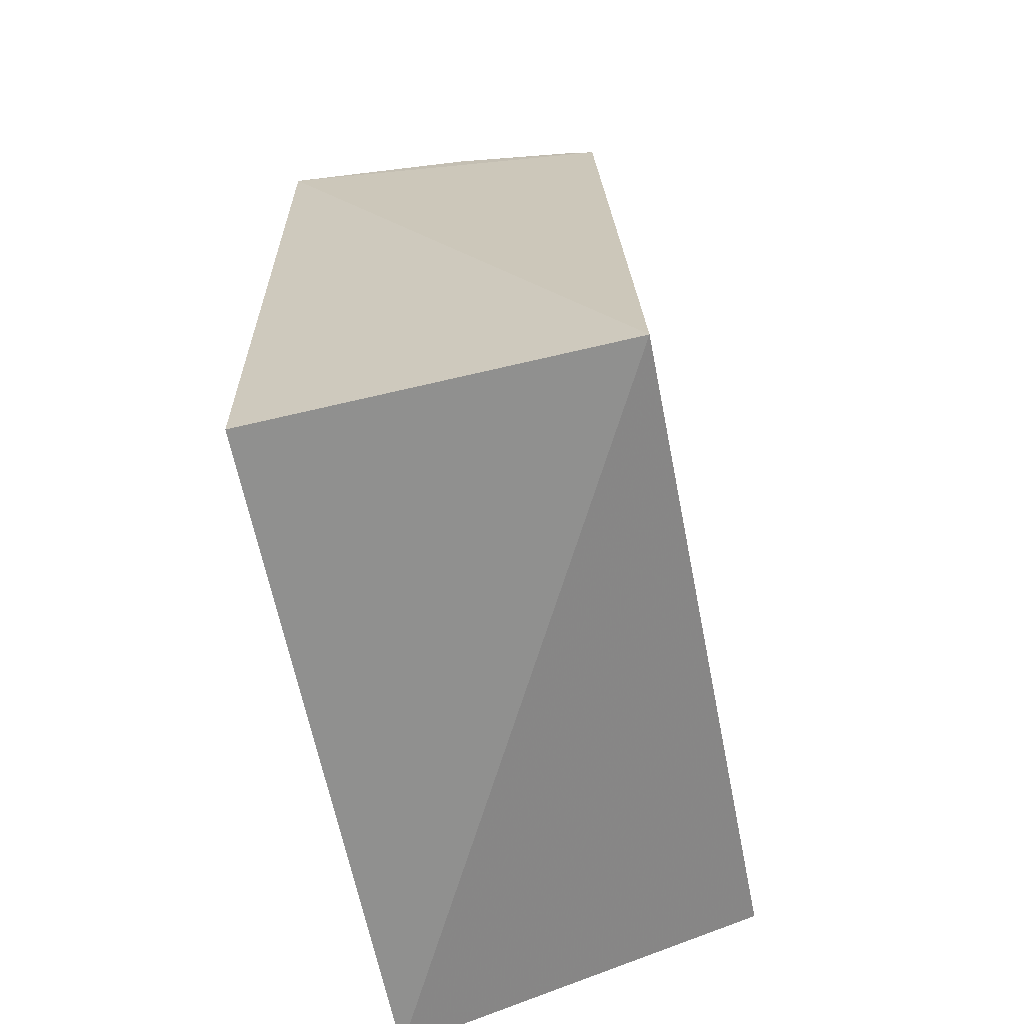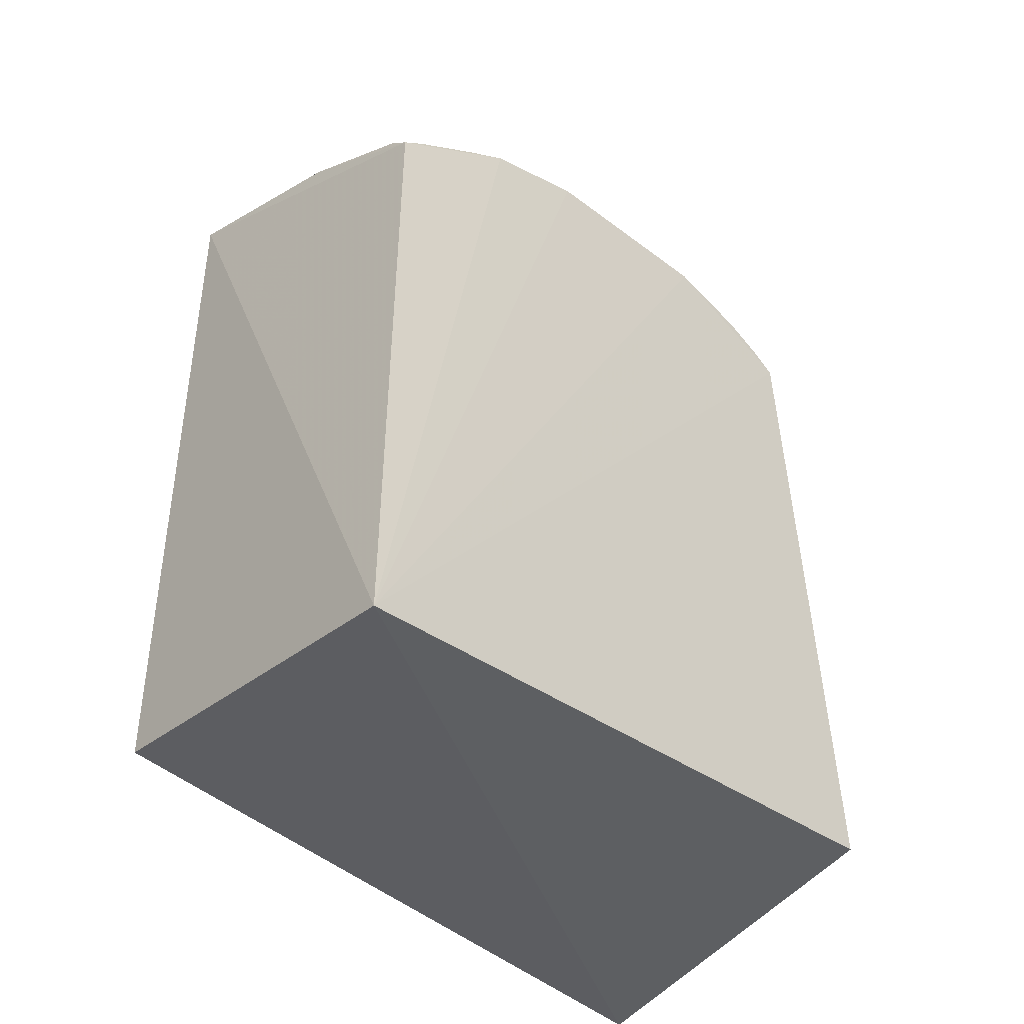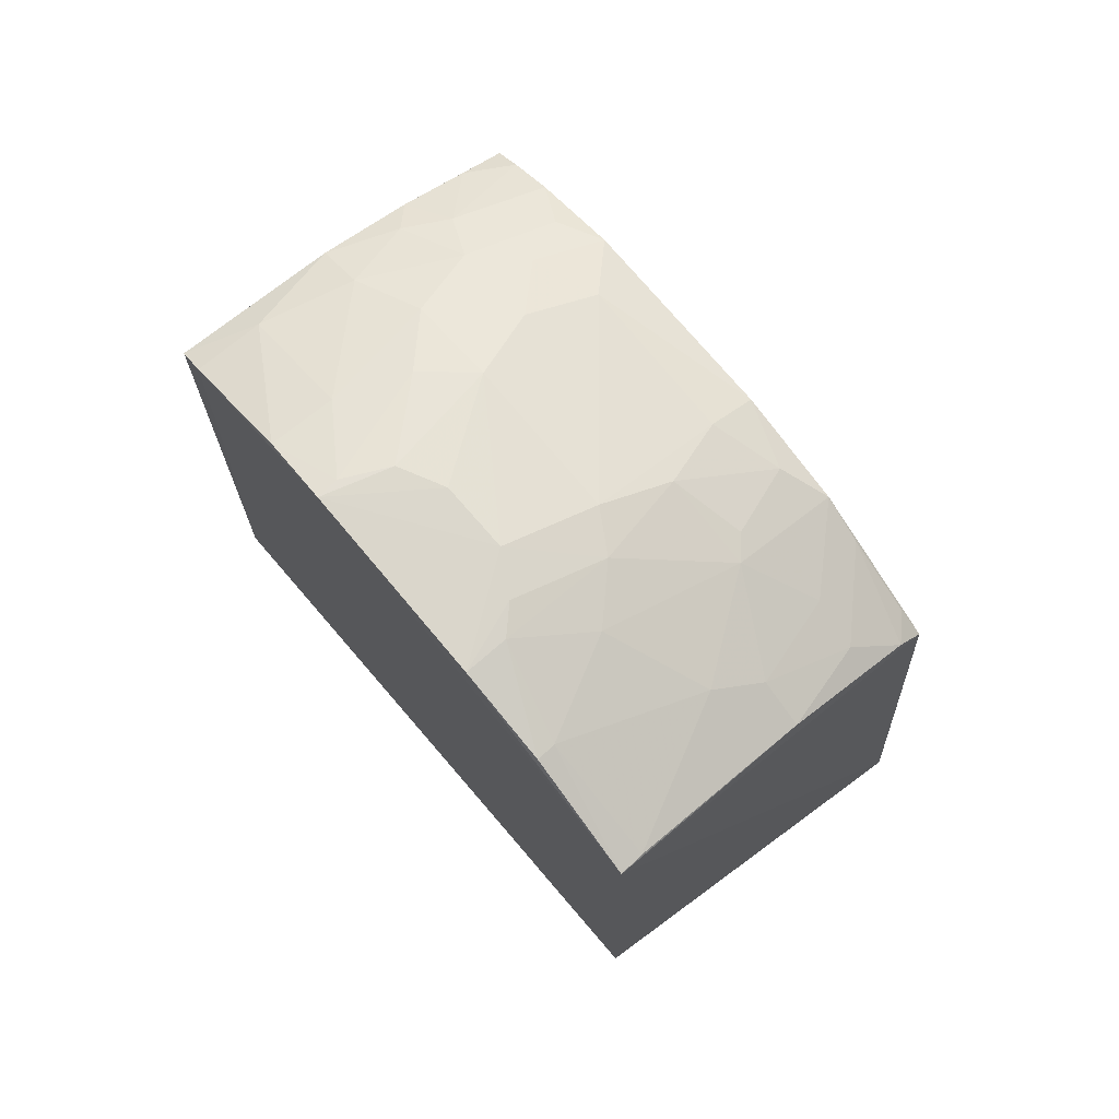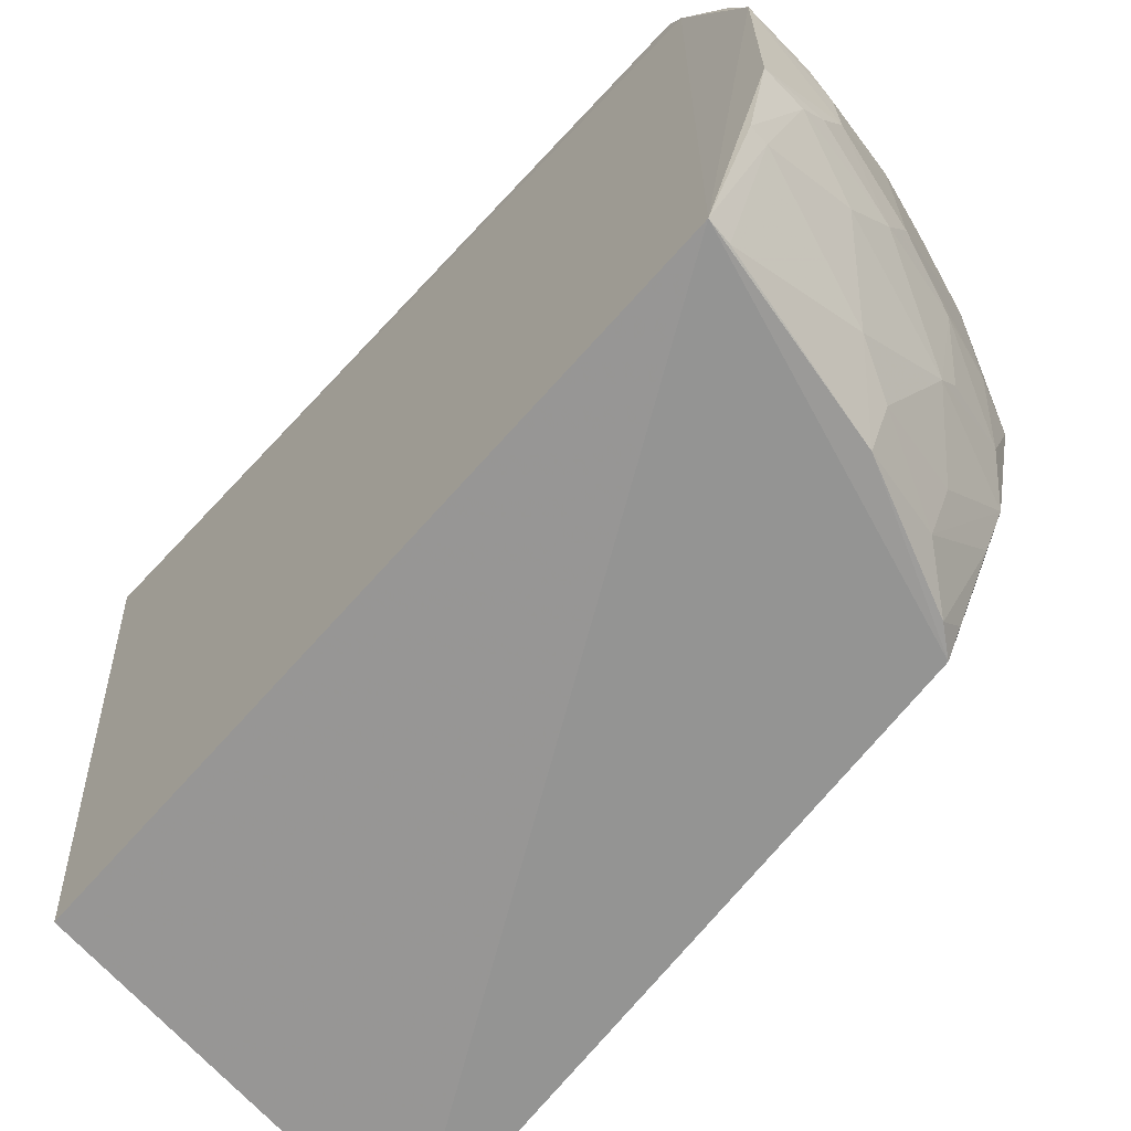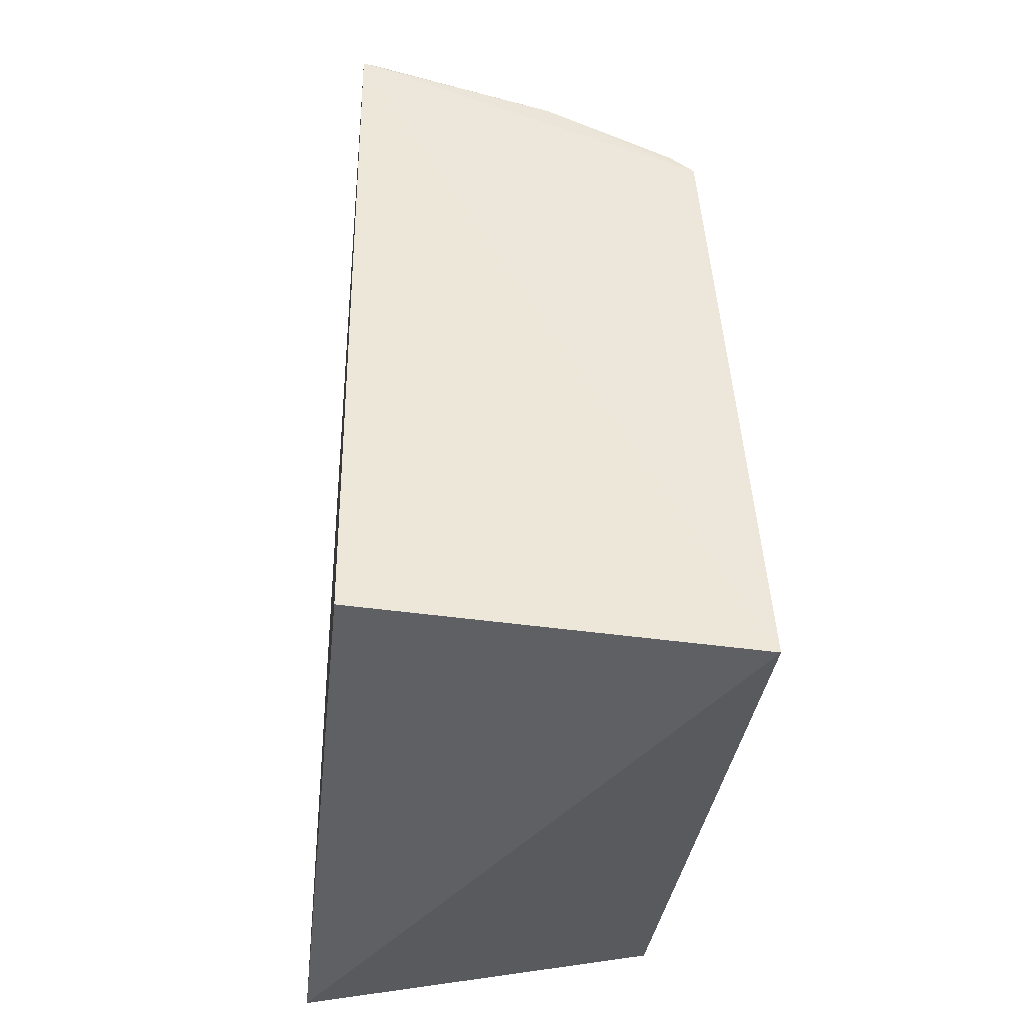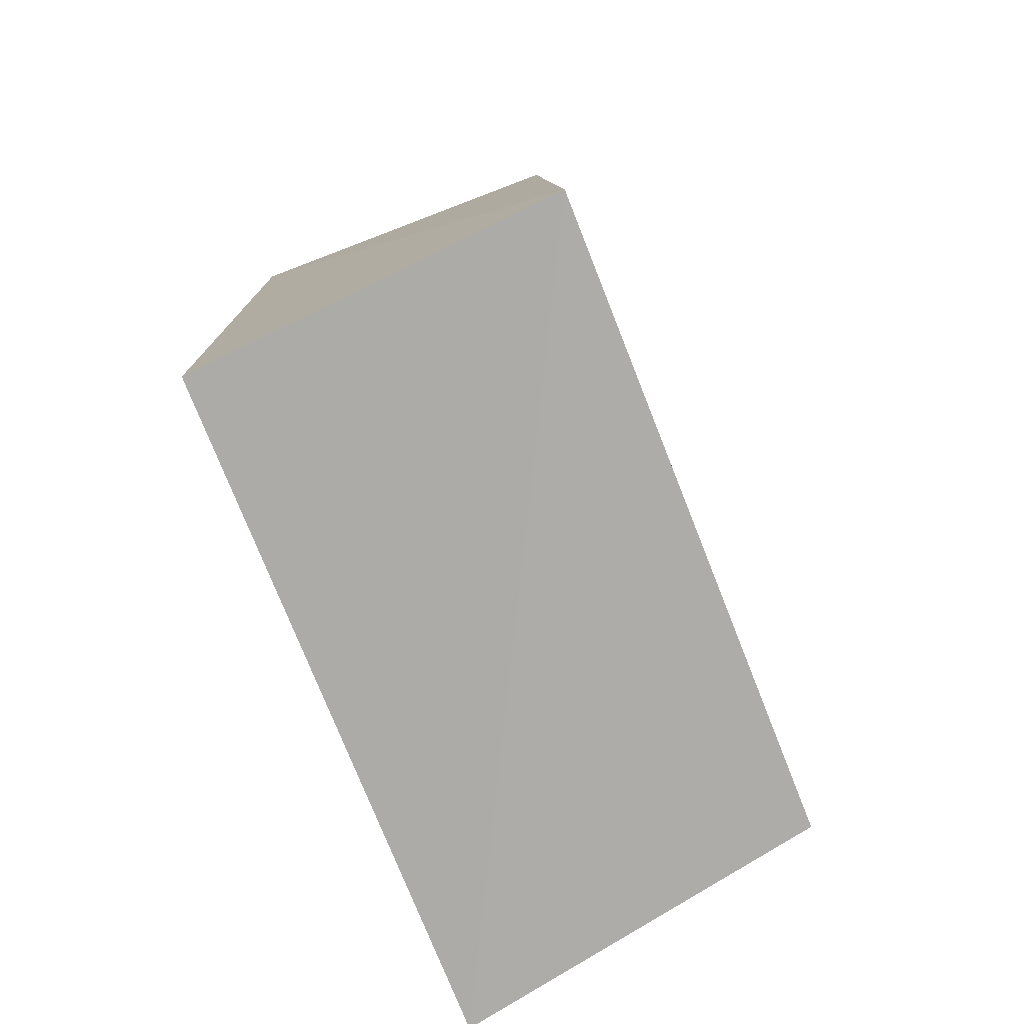
<metadata>
{"format":"obj","ext":"obj","renderer":"f3d","projection":"perspective","resolution":1024,"background":"white","views":[{"elev":-62.3,"azim":-167.6,"up":"+Y"},{"elev":-38.4,"azim":-133.7,"up":"+Y"},{"elev":75.1,"azim":139.7,"up":"+Y"},{"elev":-64.9,"azim":138.3,"up":"+Z"},{"elev":-37.6,"azim":173.8,"up":"+Y"},{"elev":-75.2,"azim":-157.2,"up":"+Y"}]}
</metadata>
<code>
v 0.007444 -0.2431 0.2734
v 0.007576 -0.1964 -0.1709
v 0.008539 0.3319 0.09633
v -0.1096 0.3149 0.09805
v -0.2485 -0.2225 -0.1879
v 0.00731 0.2761 0.2311
v 0.01131 0.286 -0.1623
v -0.2392 -0.2058 0.2457
v -0.09502 0.2852 0.199
v 0.008045 0.2858 0.2141
v -0.2254 0.2005 -0.1625
v -0.01908 0.3303 -0.03027
v -0.227 0.2275 0.2278
v -0.08021 0.3145 0.1244
v -0.03561 0.2855 0.2136
v -0.04928 0.3307 0.055
v 0.00915 0.3326 -0.03102
v -0.2117 0.2694 -0.04357
v -0.09532 0.2704 0.2291
v -0.2124 0.2688 0.1568
v -0.2265 0.2703 -0.001663
v -0.03513 0.3304 0.08332
v 0.00717 0.3179 0.1411
v 0.008655 0.317 -0.08952
v -0.04972 0.3312 0.01081
v -0.1225 0.2536 -0.1601
v -0.154 0.2843 0.1701
v -0.2263 0.253 -0.07198
v -0.2268 0.2691 0.1292
v -0.006049 0.3305 0.09772
v -0.0349 0.315 0.1406
v -0.03432 0.3308 -0.01523
v -0.1528 0.2993 -0.01553
v -0.09295 0.2842 -0.117
v -0.1102 0.2994 0.1556
v -0.1531 0.3 0.1142
v -0.1394 0.2687 0.2131
v -0.1794 0.2386 -0.1451
v -0.2264 0.253 0.1834
v -0.1958 0.2845 -0.001494
v -0.1089 0.3154 -0.002424
v -0.003625 0.3156 -0.08856
v -0.004512 0.2834 -0.1612
v -0.1539 0.2837 -0.0731
v -0.1822 0.2844 0.1418
v -0.1539 0.2562 0.2281
v -0.2091 0.2137 -0.1612
v -0.1672 0.2682 0.1981
v -0.1974 0.285 0.1007
v -0.09301 0.3153 -0.02863
v -0.166 0.2832 -0.05959
v -0.1807 0.2533 -0.1147
v -0.1222 0.2685 -0.1319
v -0.2239 0.2132 -0.1457
v -0.2243 0.2395 -0.1004
v -0.2265 0.239 0.2111
v -0.06378 0.314 -0.05757
v -0.1975 0.2415 0.2268
f 5 2 1
f 7 1 2
f 7 2 5
f 8 5 1
f 10 6 1
f 10 1 7
f 10 7 3
f 11 7 5
f 13 8 1
f 13 5 8
f 15 6 10
f 17 3 7
f 19 13 1
f 19 1 6
f 19 6 15
f 19 15 9
f 22 4 14
f 22 16 4
f 22 3 16
f 23 15 10
f 23 10 3
f 24 17 7
f 24 12 17
f 25 16 3
f 25 3 17
f 25 4 16
f 26 7 11
f 28 11 5
f 28 5 21
f 28 21 18
f 29 21 5
f 29 5 13
f 30 22 14
f 30 3 22
f 30 23 3
f 31 9 15
f 31 15 23
f 31 30 14
f 31 23 30
f 32 25 17
f 32 17 12
f 35 14 4
f 35 27 9
f 35 31 14
f 35 9 31
f 36 35 4
f 36 27 35
f 37 19 9
f 37 9 27
f 39 29 13
f 39 20 29
f 39 27 20
f 40 33 18
f 40 18 21
f 41 4 25
f 41 33 40
f 42 24 7
f 42 12 24
f 43 7 26
f 43 26 34
f 43 42 7
f 43 34 42
f 44 28 18
f 45 20 27
f 45 27 36
f 45 29 20
f 46 13 19
f 46 19 37
f 47 38 26
f 47 26 11
f 48 37 27
f 48 27 39
f 48 46 37
f 49 40 21
f 49 21 29
f 49 41 40
f 49 36 4
f 49 4 41
f 49 45 36
f 49 29 45
f 50 41 25
f 50 25 32
f 50 32 12
f 50 44 33
f 50 33 41
f 51 44 18
f 51 18 33
f 51 33 44
f 52 38 28
f 52 28 44
f 53 44 34
f 53 34 26
f 53 52 44
f 53 26 38
f 53 38 52
f 54 47 11
f 54 11 28
f 55 28 38
f 55 38 47
f 55 54 28
f 55 47 54
f 56 48 39
f 56 39 13
f 57 50 12
f 57 12 42
f 57 42 34
f 57 34 44
f 57 44 50
f 58 56 13
f 58 13 46
f 58 46 48
f 58 48 56

</code>
